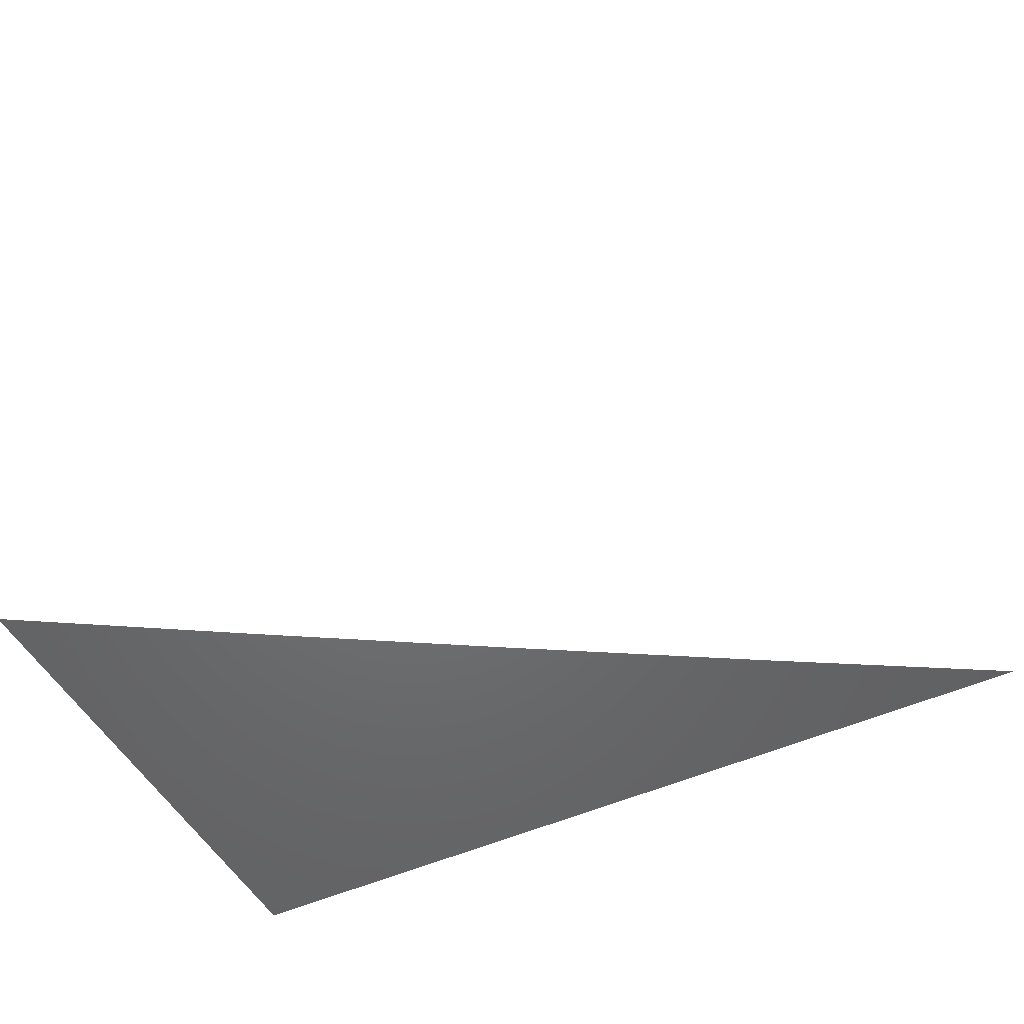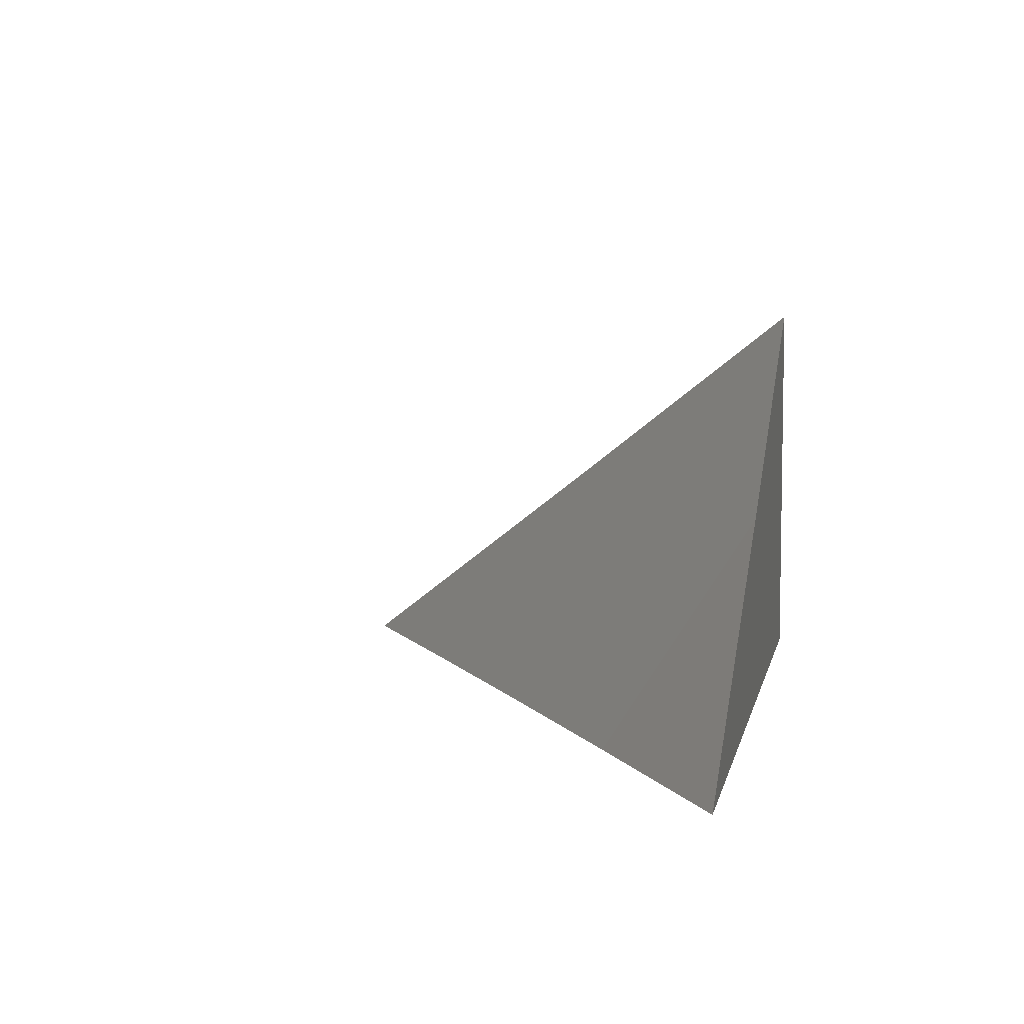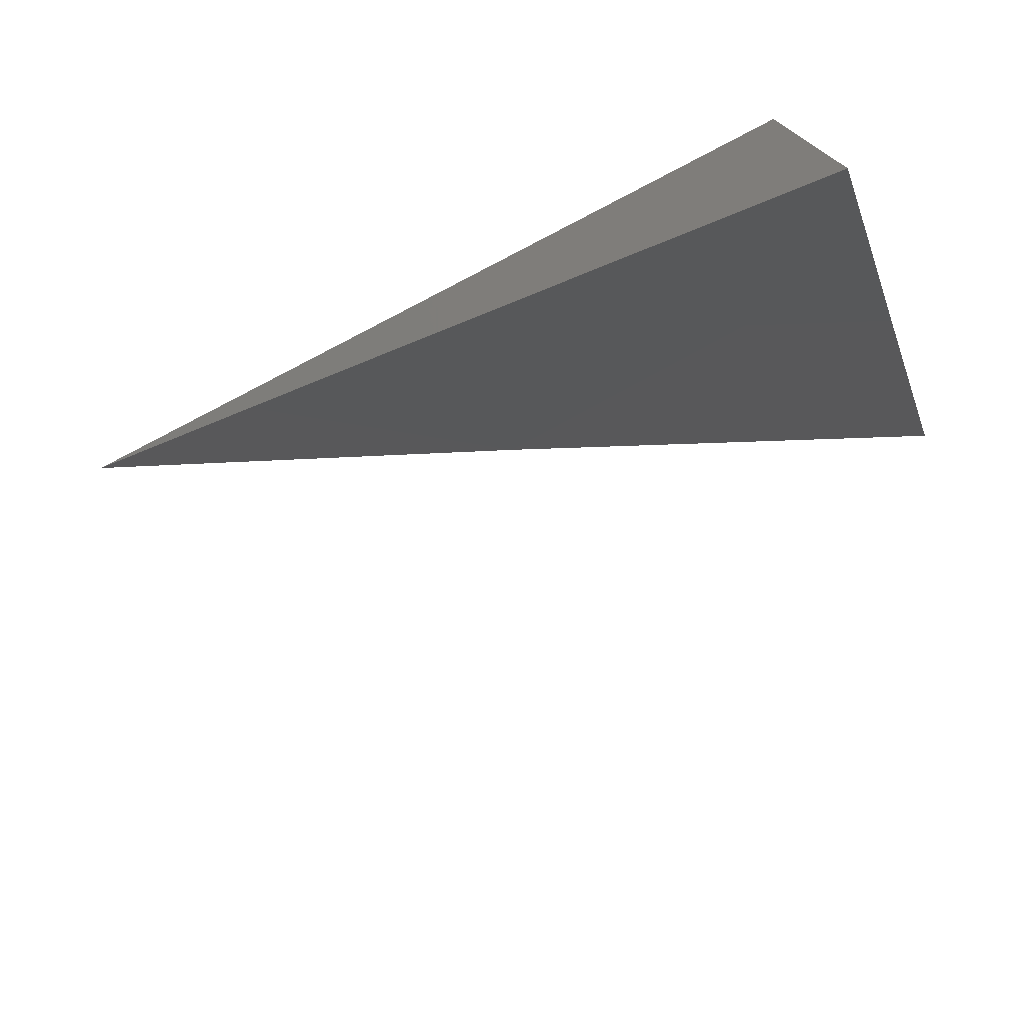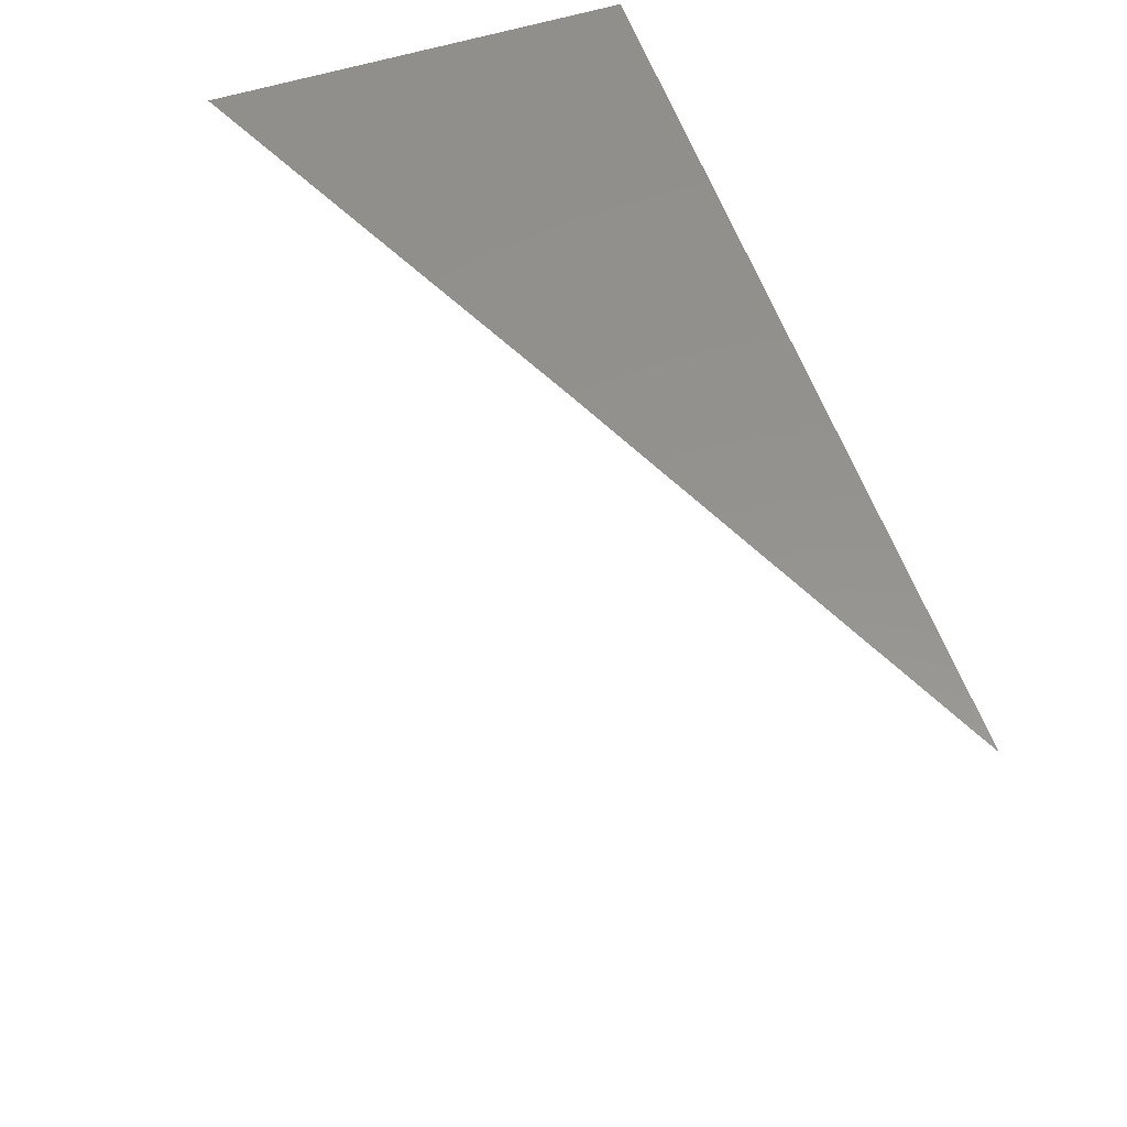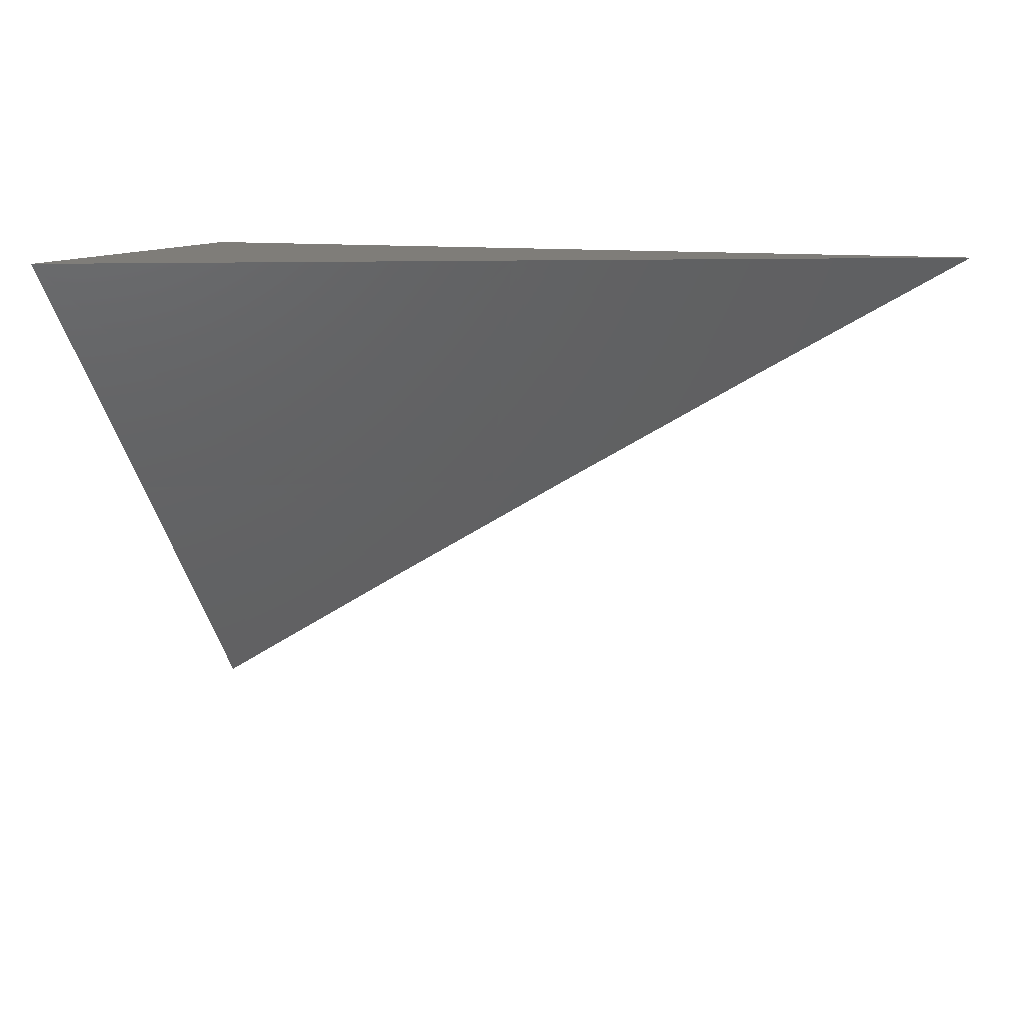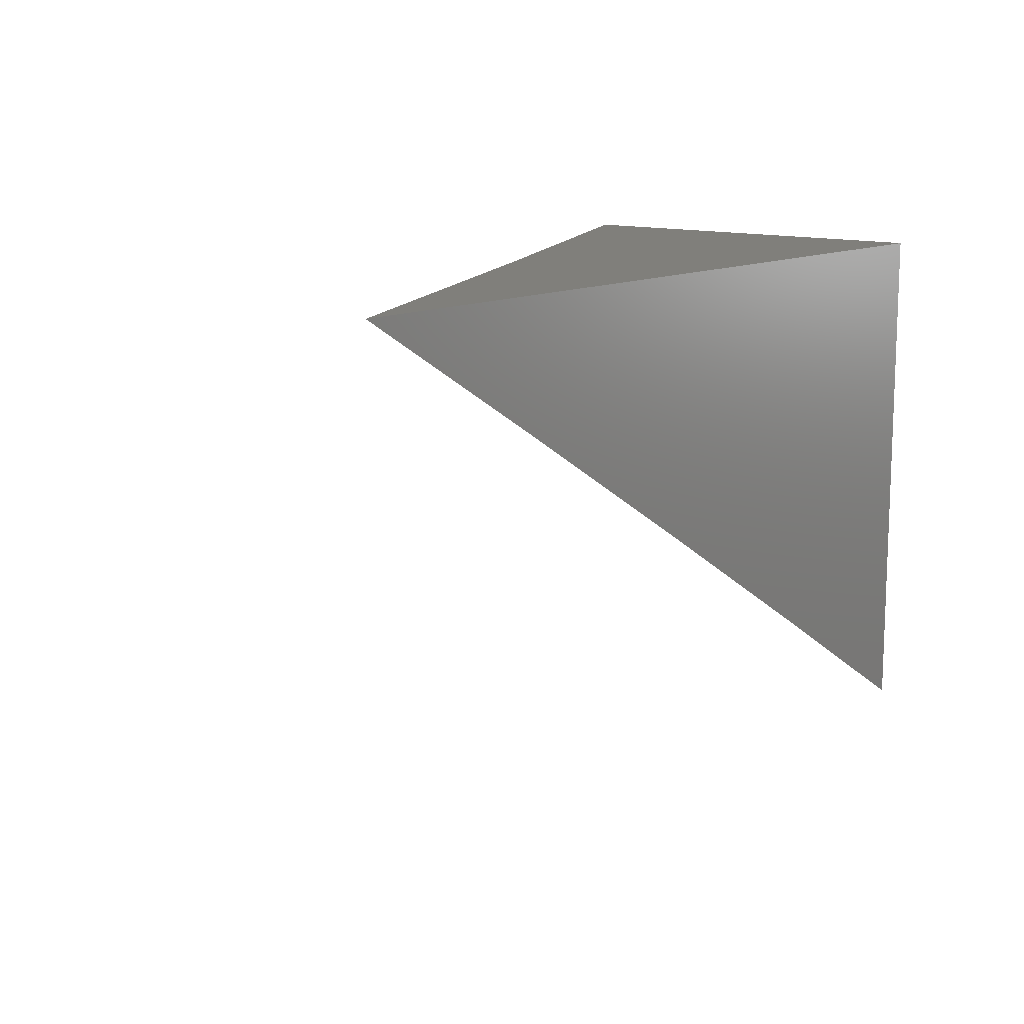
<metadata>
{"format":"stl","ext":"stl","renderer":"f3d","projection":"perspective","resolution":1024,"background":"white","views":[{"elev":-49.5,"azim":-153.2,"up":"+Y"},{"elev":6.3,"azim":-78.6,"up":"+Y"},{"elev":-74.4,"azim":27.5,"up":"+Z"},{"elev":56.3,"azim":-108.6,"up":"+Z"},{"elev":10.8,"azim":-160.7,"up":"+Z"},{"elev":12.6,"azim":-50.9,"up":"+Z"}]}
</metadata>
<code>
# stl→obj: 11 verts, 18 faces
v 3.829 -8 7
v 3.915 -7.96 7
v 3.872 -8 6.975
v 3.915 -8 6.949
v 3.931 -7.993 6.949
v 3.957 -8 6.924
v 3.974 -7.973 6.949
v 4 -8 6.898
v 4 -7.96 6.949
v 4 -7.92 7
v 4 -8 7
f 1 2 3
f 3 2 4
f 4 2 5
f 4 5 6
f 6 5 7
f 6 7 8
f 8 7 9
f 9 7 10
f 10 7 2
f 2 7 5
f 8 9 11
f 11 9 10
f 10 2 11
f 11 2 1
f 1 3 11
f 11 3 4
f 11 4 6
f 6 8 11

</code>
